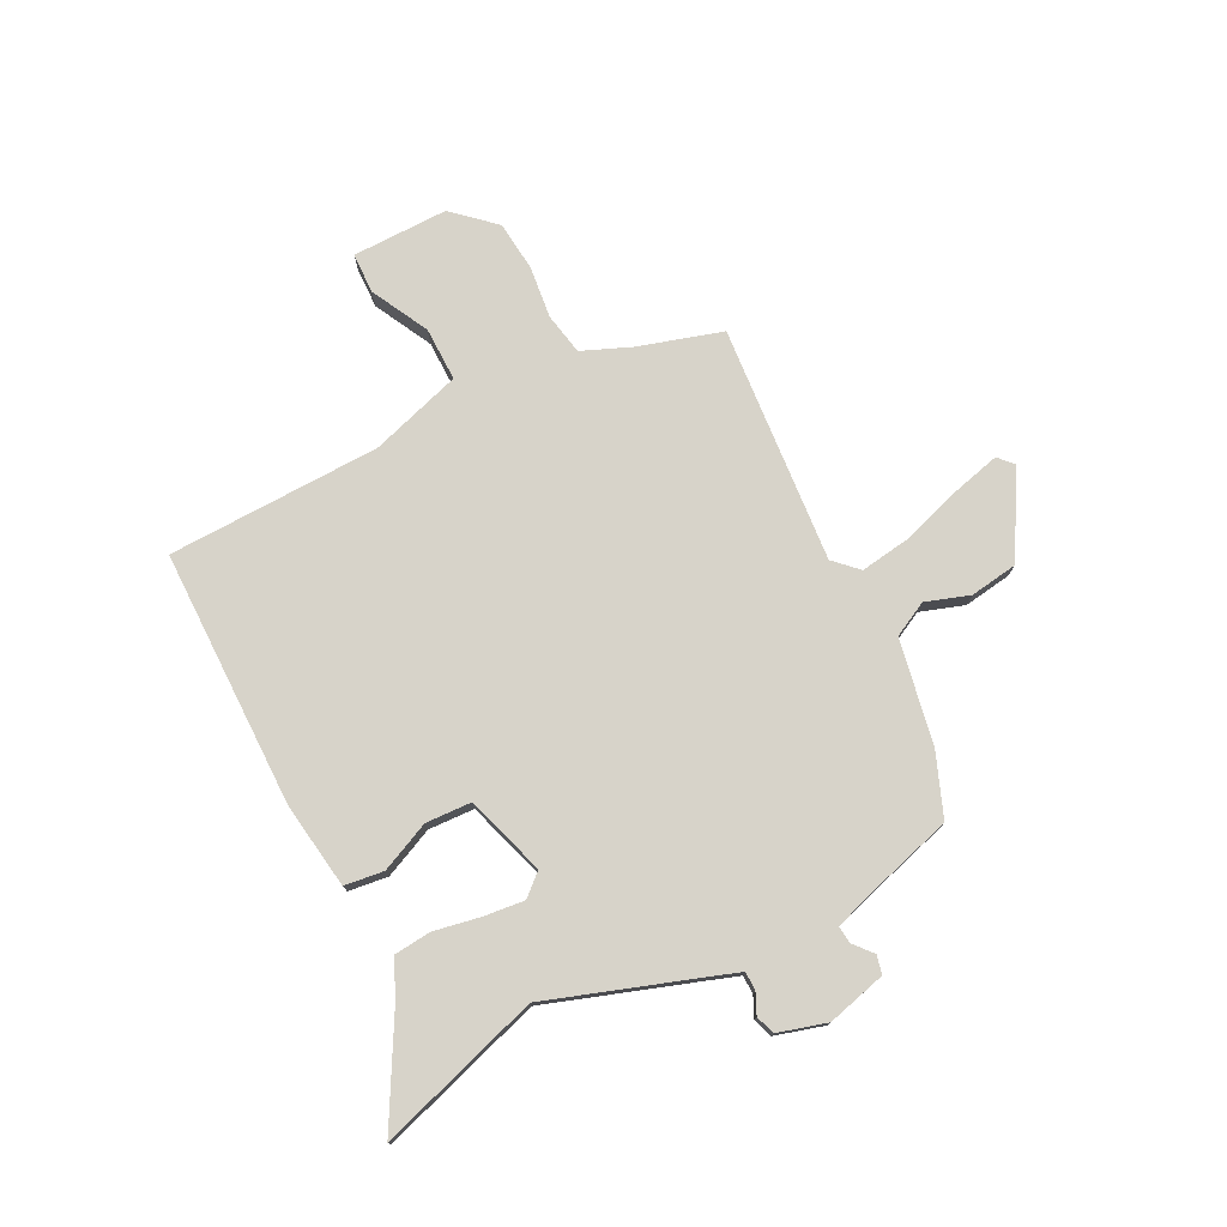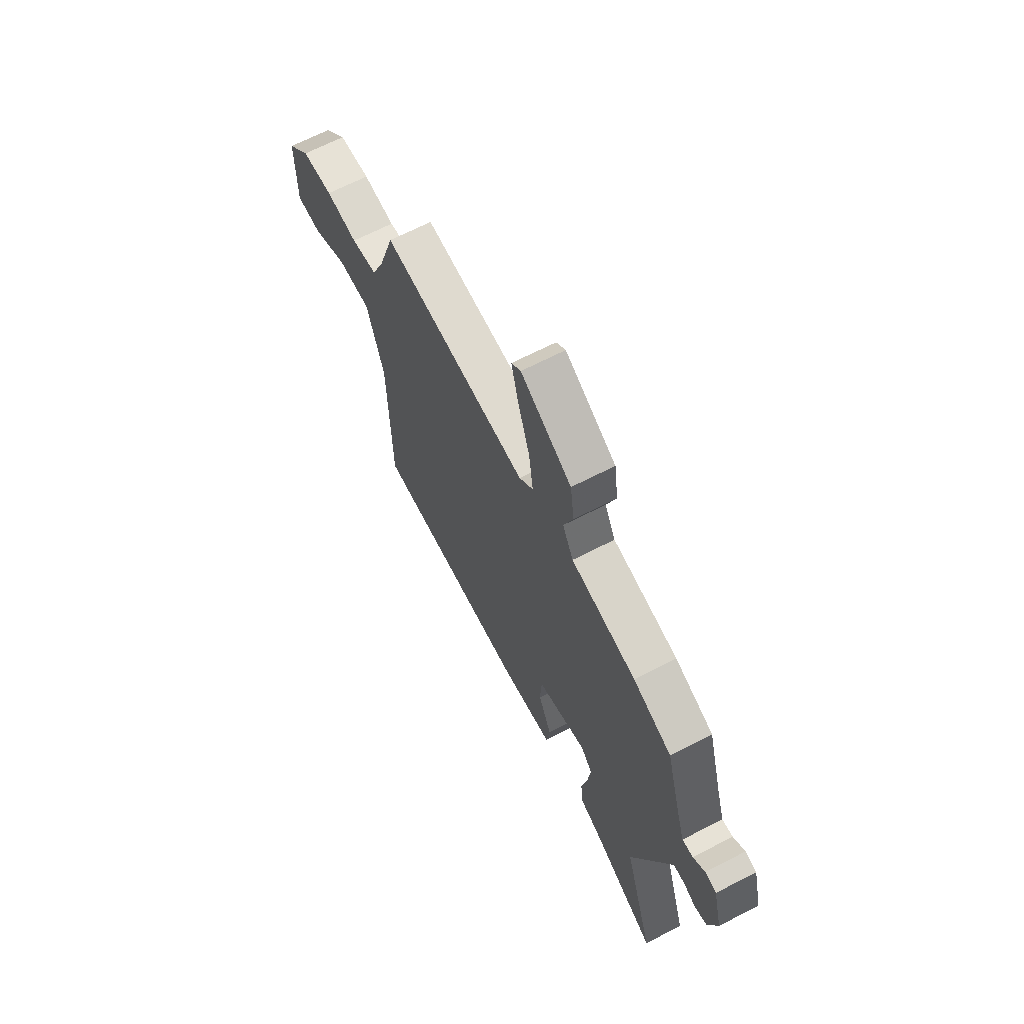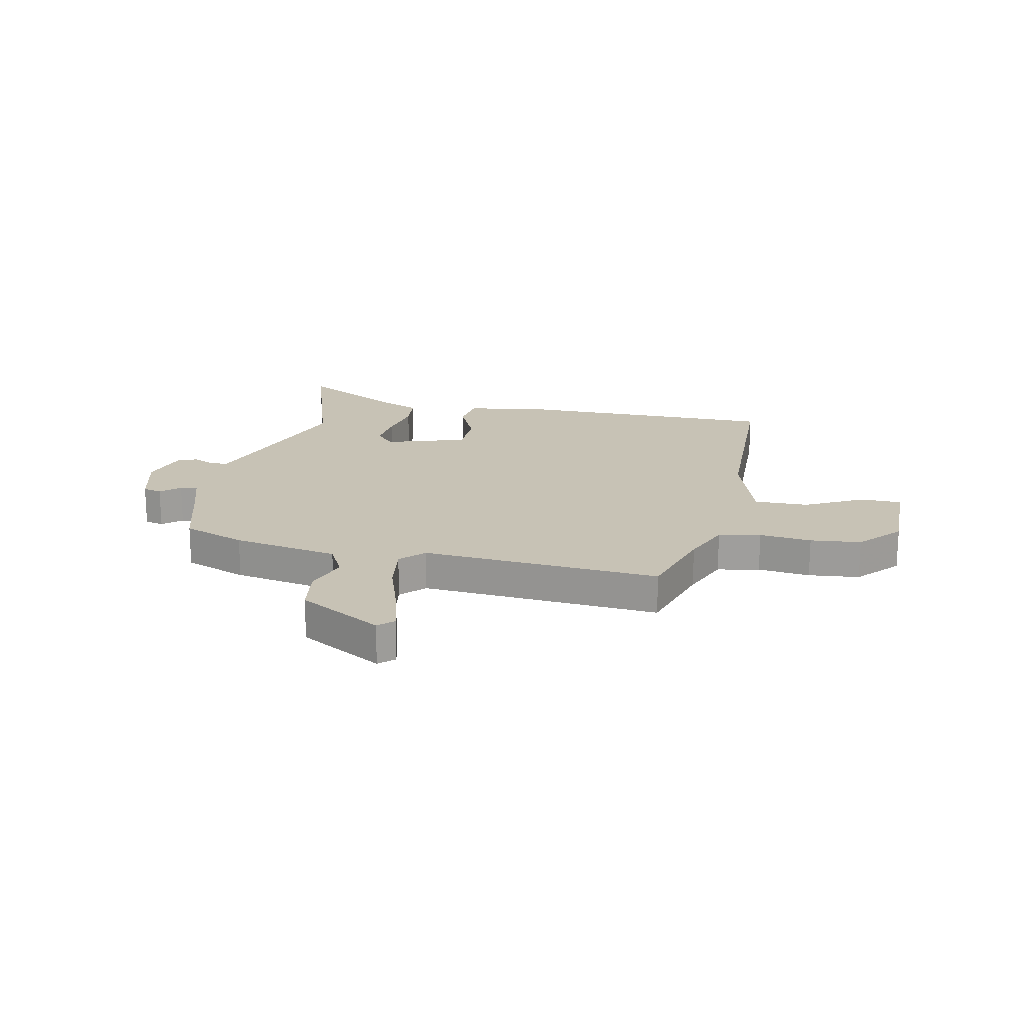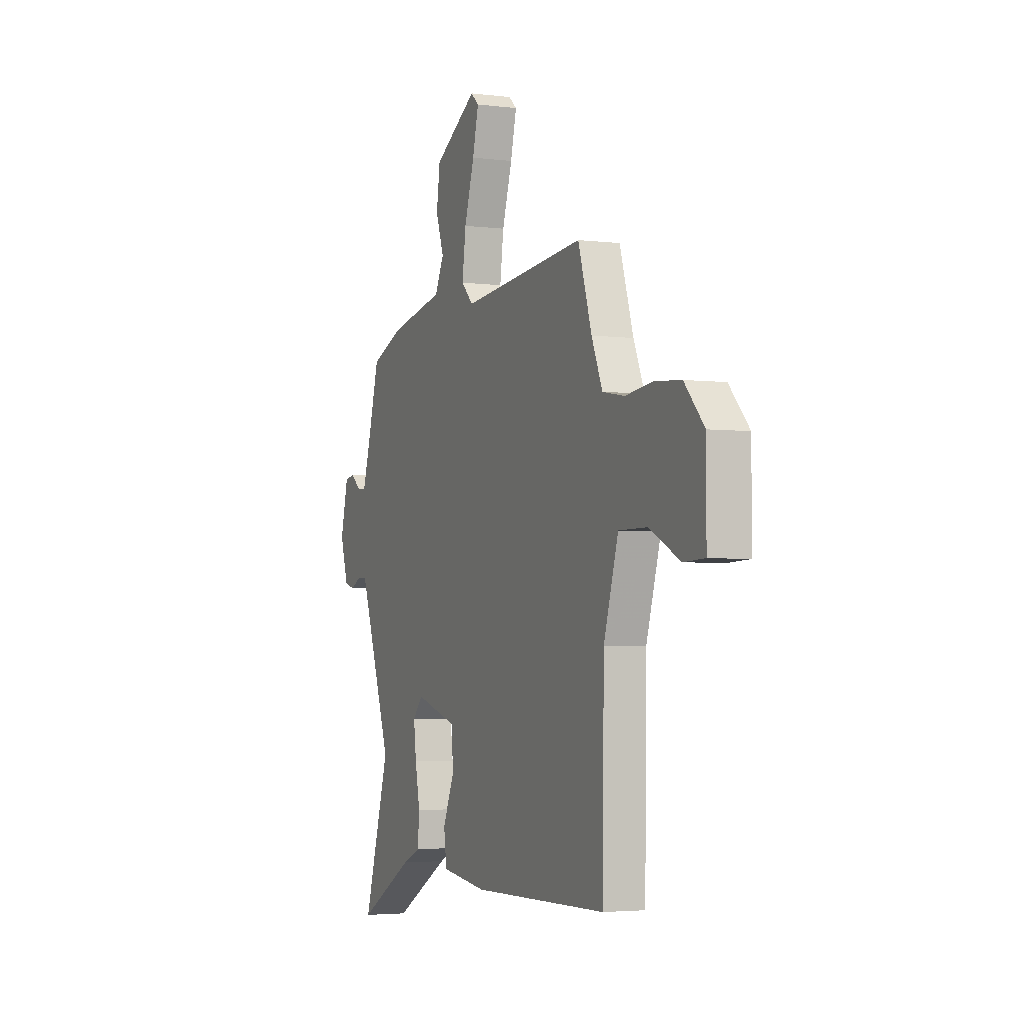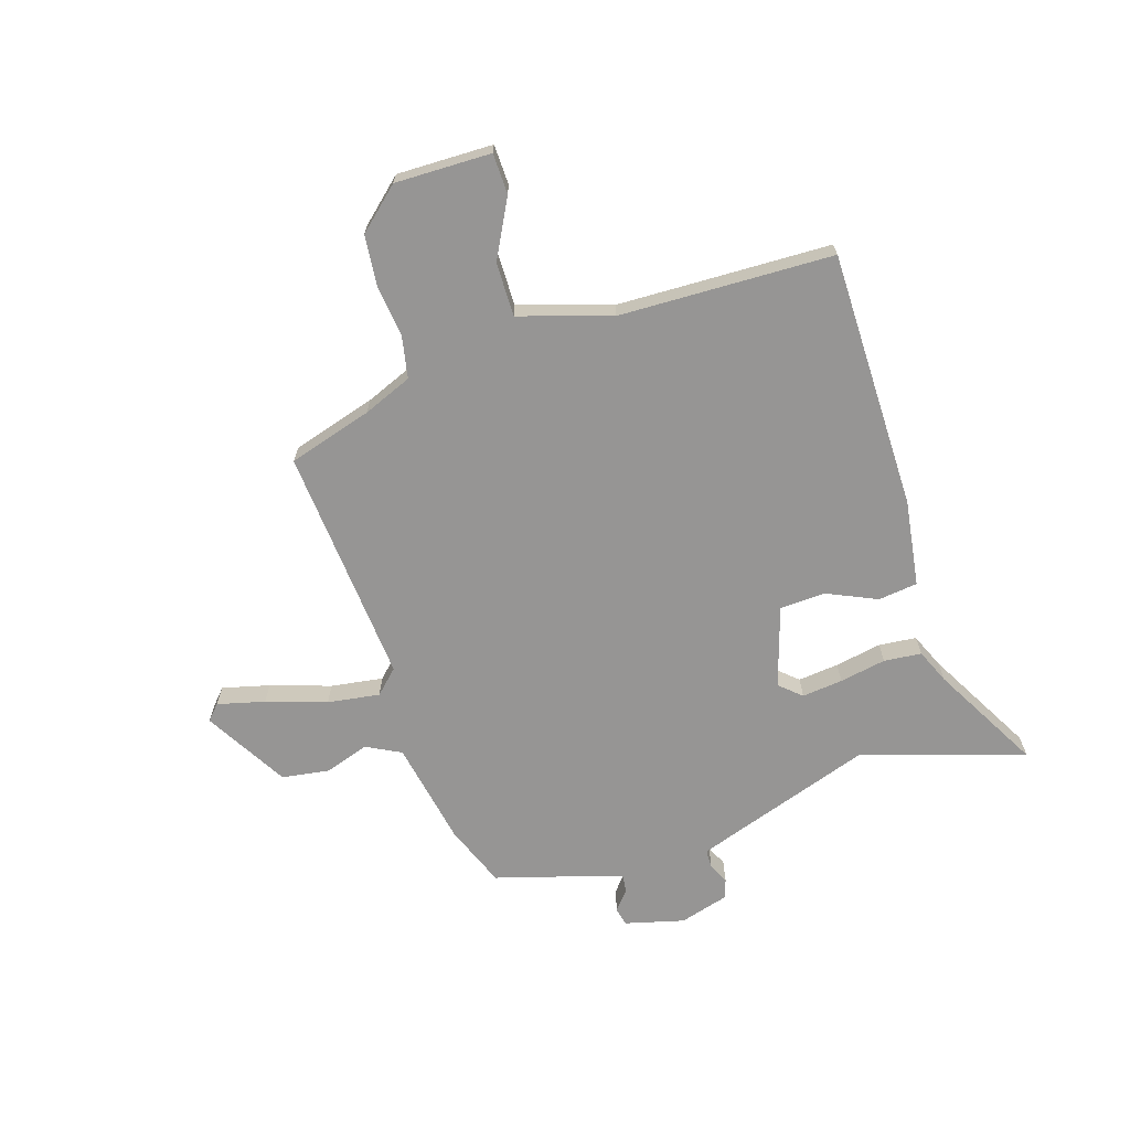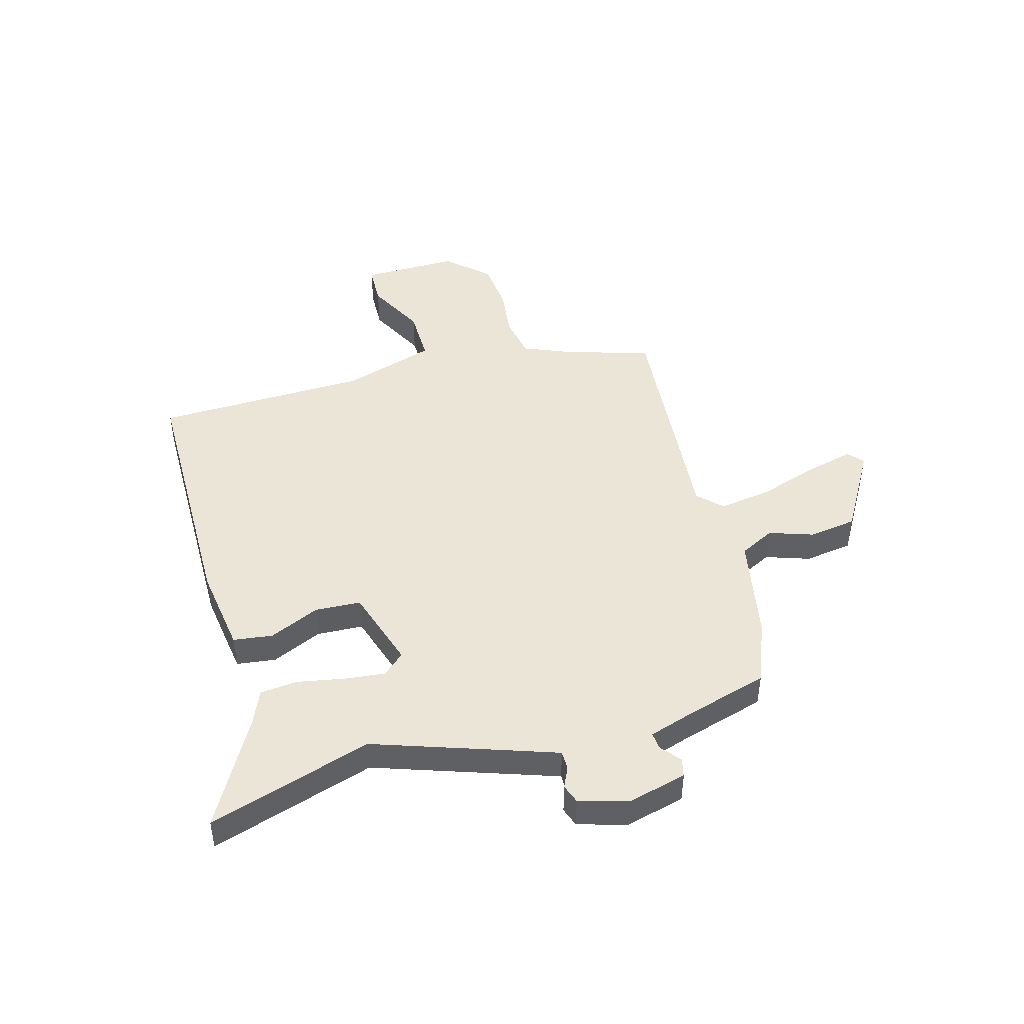
<metadata>
{"format":"obj","ext":"obj","renderer":"f3d","projection":"perspective","resolution":1024,"background":"white","views":[{"elev":76.3,"azim":-117.6,"up":"+Y"},{"elev":66.7,"azim":-117.4,"up":"+Z"},{"elev":19.0,"azim":11.0,"up":"+Y"},{"elev":-3.4,"azim":67.1,"up":"+Z"},{"elev":-67.6,"azim":106.9,"up":"+Y"},{"elev":46.0,"azim":-106.2,"up":"+Y"}]}
</metadata>
<code>
v -0.531 0.07 -0.602
v -0.44 0.07 -0.302
v -0.532 0.07 -0.041
v -0.556 0.07 0.026
v -0.59 0.07 0.026
v -0.628 0.07 0.008
v -0.663 0.07 0.02
v -0.69 0.07 0.109
v -0.663 0.07 0.218
v -0.629 0.07 0.226
v -0.594 0.07 0.197
v -0.562 0.07 0.194
v -0.536 0.07 0.278
v -0.494 0.07 0.428
v -0.38 0.07 0.474
v -0.187 0.07 0.513
v -0.155 0.07 0.577
v -0.183 0.07 0.657
v -0.171 0.07 0.745
v -0.02 0.07 0.835
v 0.008 0.07 0.81
v -0.013 0.07 0.723
v -0.048 0.07 0.612
v -0.061 0.07 0.516
v -0.019 0.07 0.474
v 0.417 0.07 0.514
v 0.465 0.07 0.361
v 0.503 0.07 0.272
v 0.58 0.07 0.258
v 0.675 0.07 0.27
v 0.768 0.07 0.262
v 0.837 0.07 0.187
v 0.837 0.07 0.011
v 0.763 0.07 0.008
v 0.656 0.07 0.062
v 0.557 0.07 0.062
v 0.506 0.07 -0.107
v 0.5 0.07 -0.499
v 0.026 0.07 -0.507
v -0.133 0.07 -0.486
v -0.143 0.07 -0.414
v -0.103 0.07 -0.322
v -0.108 0.07 -0.238
v -0.256 0.07 -0.193
v -0.291 0.07 -0.233
v -0.282 0.07 -0.308
v -0.265 0.07 -0.393
v -0.271 0.07 -0.462
v -0.334 0.07 -0.49
v -0.531 0 -0.602
v -0.44 0 -0.302
v -0.532 0 -0.041
v -0.556 0 0.026
v -0.59 0 0.026
v -0.628 0 0.008
v -0.663 0 0.02
v -0.69 0 0.109
v -0.663 0 0.218
v -0.629 0 0.226
v -0.594 0 0.197
v -0.562 0 0.194
v -0.536 0 0.278
v -0.494 0 0.428
v -0.38 0 0.474
v -0.187 0 0.513
v -0.155 0 0.577
v -0.183 0 0.657
v -0.171 0 0.745
v -0.02 0 0.835
v 0.008 0 0.81
v -0.013 0 0.723
v -0.048 0 0.612
v -0.061 0 0.516
v -0.019 0 0.474
v 0.417 0 0.514
v 0.465 0 0.361
v 0.503 0 0.272
v 0.58 0 0.258
v 0.675 0 0.27
v 0.768 0 0.262
v 0.837 0 0.187
v 0.837 0 0.011
v 0.763 0 0.008
v 0.656 0 0.062
v 0.557 0 0.062
v 0.506 0 -0.107
v 0.5 0 -0.499
v 0.026 0 -0.507
v -0.133 0 -0.486
v -0.143 0 -0.414
v -0.103 0 -0.322
v -0.108 0 -0.238
v -0.256 0 -0.193
v -0.291 0 -0.233
v -0.282 0 -0.308
v -0.265 0 -0.393
v -0.271 0 -0.462
v -0.334 0 -0.49
f 46 47 48 49
f 49 1 2
f 46 49 2
f 45 46 2
f 44 45 2 3
f 43 44 3 4
f 40 41 42
f 39 40 42
f 38 39 42
f 37 38 42
f 36 37 42 43
f 33 34 35
f 32 33 35
f 31 32 35
f 30 31 35
f 29 30 35
f 28 29 35 36
f 36 43 4
f 28 36 4
f 27 28 4
f 21 22 23
f 20 21 23
f 19 20 23
f 18 19 23
f 17 18 23
f 16 17 23 24
f 16 24 25
f 15 16 25
f 14 15 25
f 13 14 25
f 9 10 11
f 8 9 11
f 7 8 11
f 6 7 11
f 5 6 11
f 5 11 12
f 25 26 27
f 13 25 27
f 12 13 27
f 5 12 27
f 4 5 27
f 98 97 96 95
f 51 50 98
f 51 98 95
f 51 95 94
f 52 51 94 93
f 53 52 93 92
f 91 90 89
f 91 89 88
f 91 88 87
f 91 87 86
f 92 91 86 85
f 84 83 82
f 84 82 81
f 84 81 80
f 84 80 79
f 84 79 78
f 85 84 78 77
f 53 92 85
f 53 85 77
f 53 77 76
f 72 71 70
f 72 70 69
f 72 69 68
f 72 68 67
f 72 67 66
f 73 72 66 65
f 74 73 65
f 74 65 64
f 74 64 63
f 74 63 62
f 60 59 58
f 60 58 57
f 60 57 56
f 60 56 55
f 60 55 54
f 61 60 54
f 76 75 74
f 76 74 62
f 76 62 61
f 76 61 54
f 76 54 53
f 1 50 51 2
f 2 51 52 3
f 3 52 53 4
f 4 53 54 5
f 5 54 55 6
f 6 55 56 7
f 7 56 57 8
f 8 57 58 9
f 9 58 59 10
f 10 59 60 11
f 11 60 61 12
f 12 61 62 13
f 13 62 63 14
f 14 63 64 15
f 15 64 65 16
f 16 65 66 17
f 17 66 67 18
f 18 67 68 19
f 19 68 69 20
f 20 69 70 21
f 21 70 71 22
f 22 71 72 23
f 23 72 73 24
f 24 73 74 25
f 25 74 75 26
f 26 75 76 27
f 27 76 77 28
f 28 77 78 29
f 29 78 79 30
f 30 79 80 31
f 31 80 81 32
f 32 81 82 33
f 33 82 83 34
f 34 83 84 35
f 35 84 85 36
f 36 85 86 37
f 37 86 87 38
f 38 87 88 39
f 39 88 89 40
f 40 89 90 41
f 41 90 91 42
f 42 91 92 43
f 43 92 93 44
f 44 93 94 45
f 45 94 95 46
f 46 95 96 47
f 47 96 97 48
f 48 97 98 49
f 49 98 50 1

</code>
